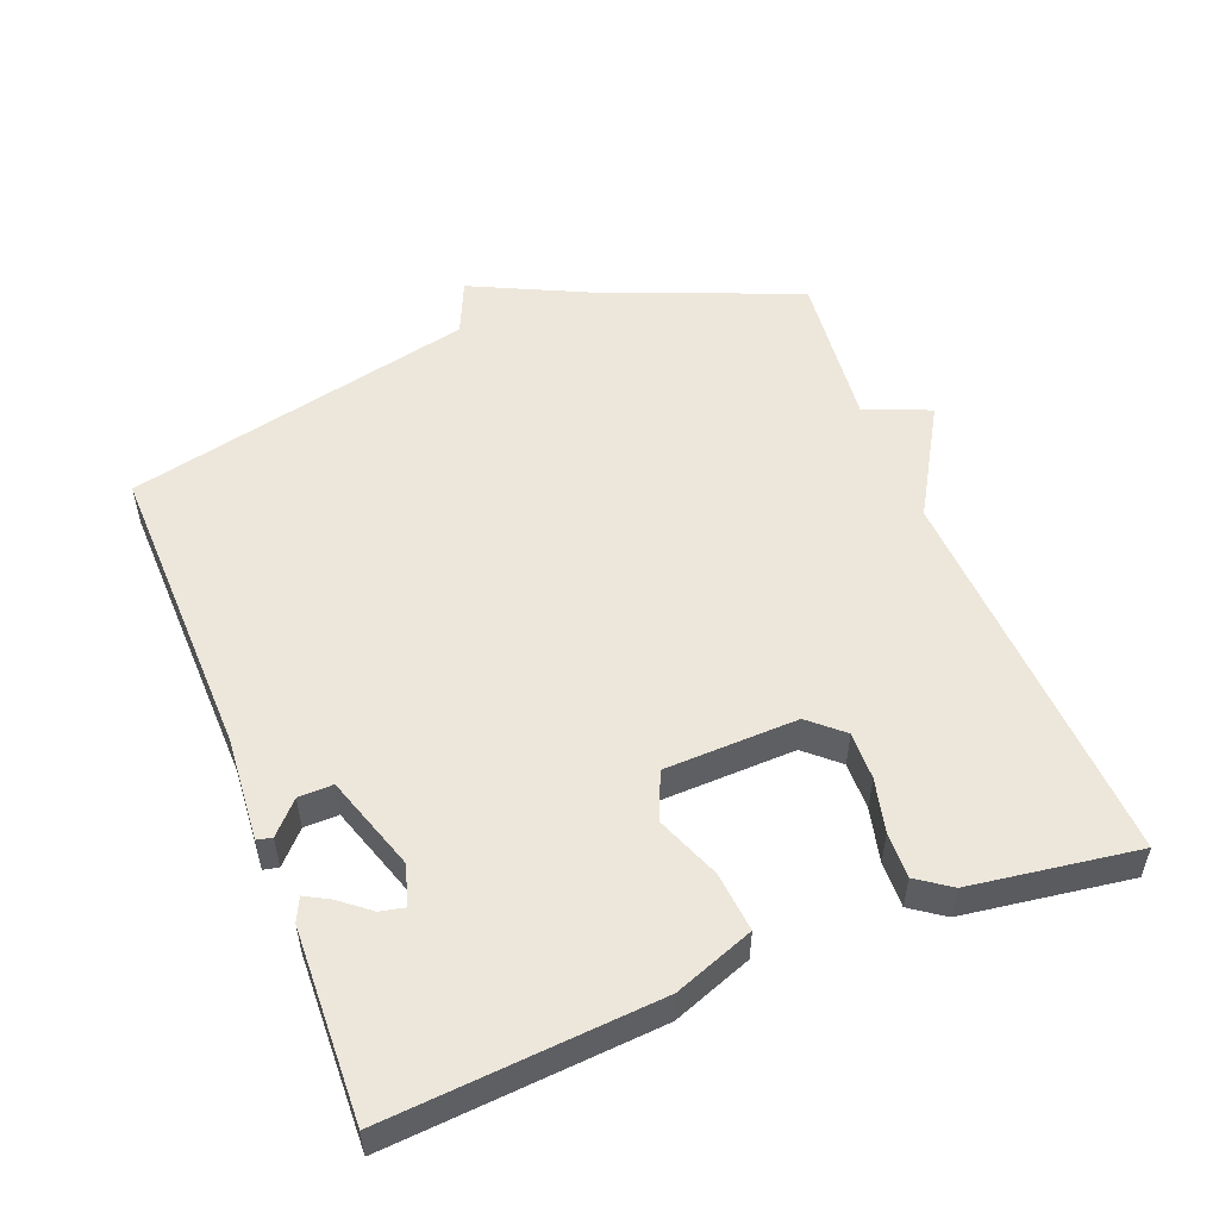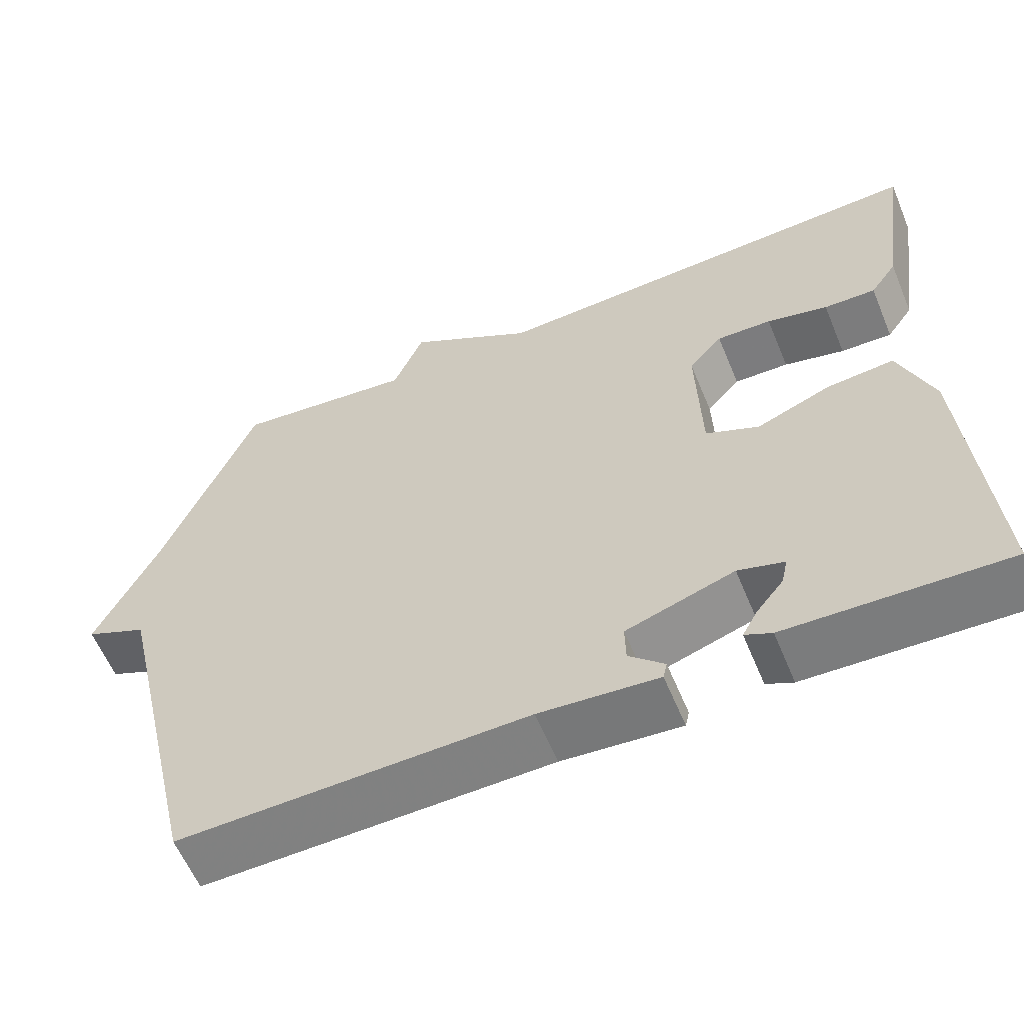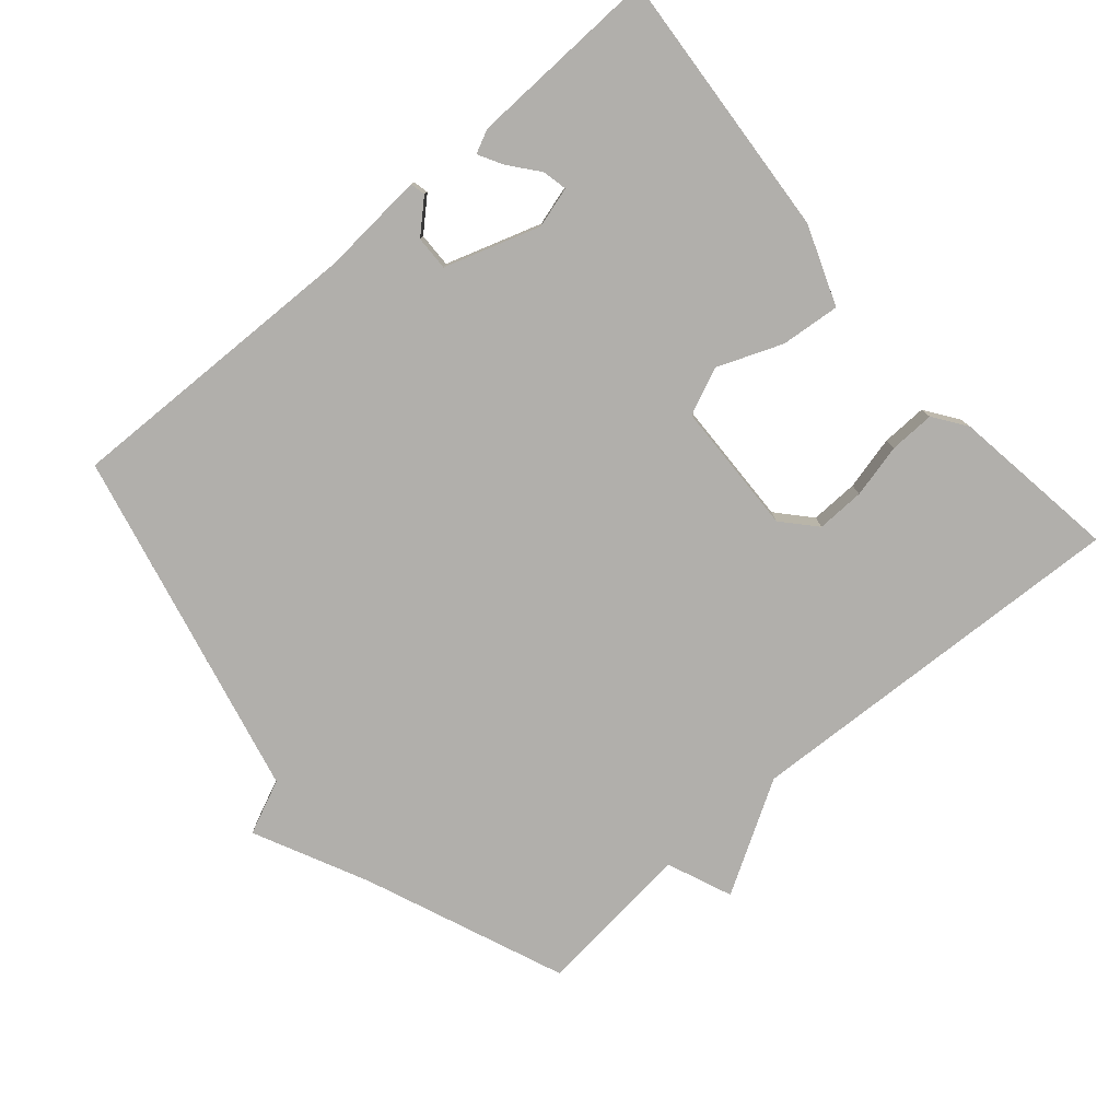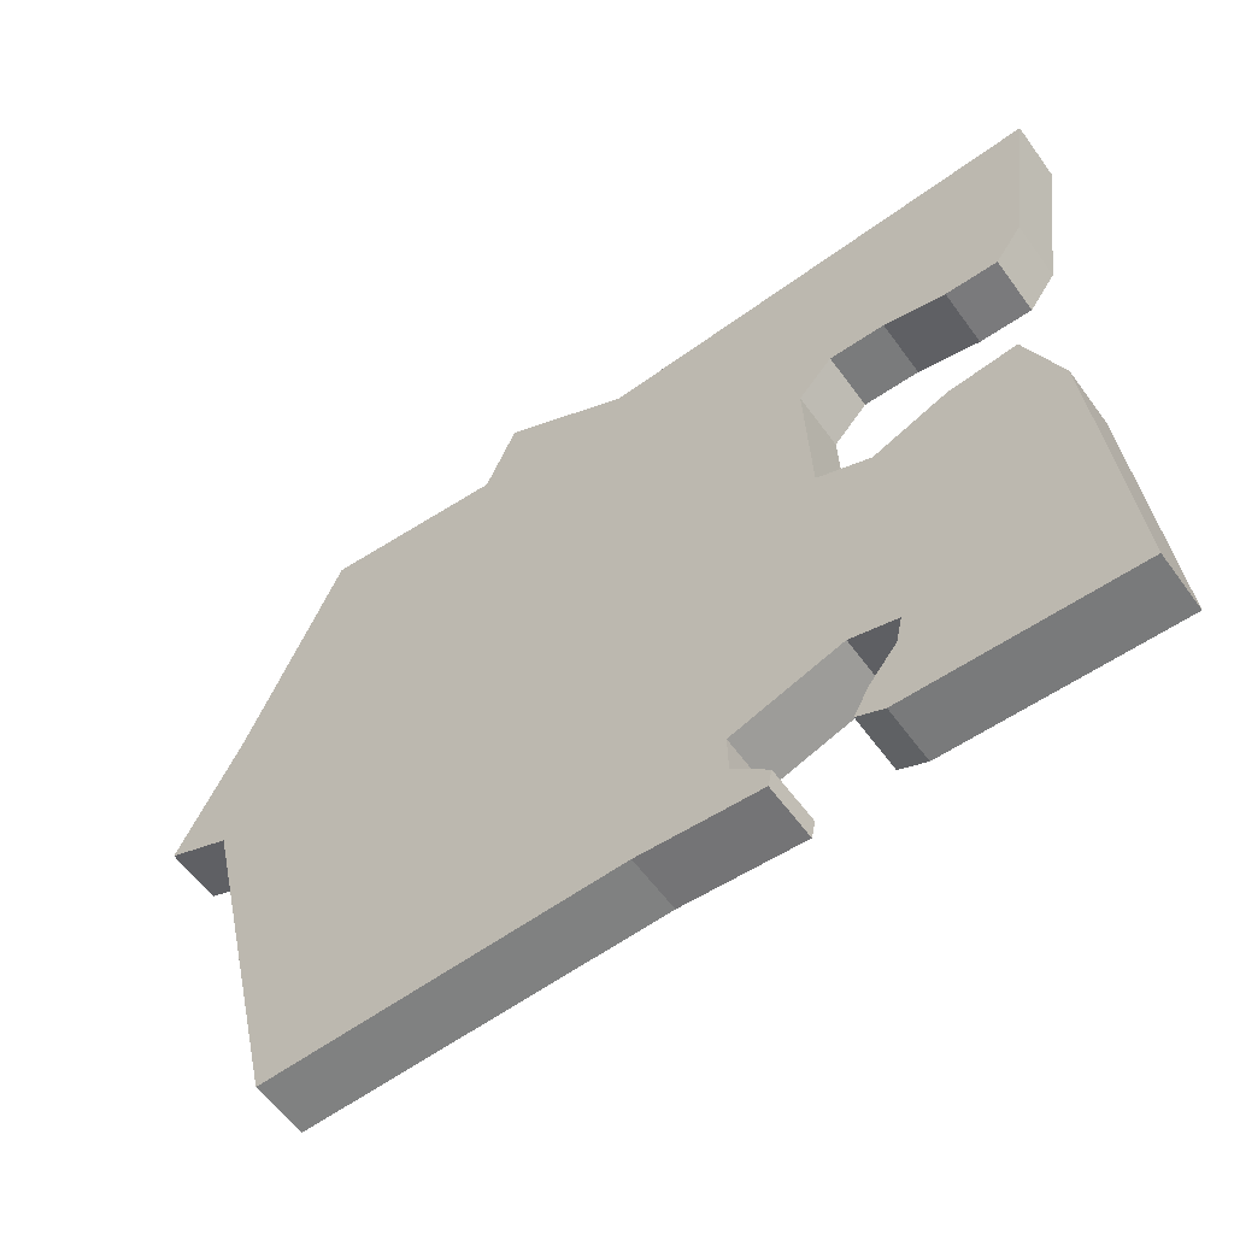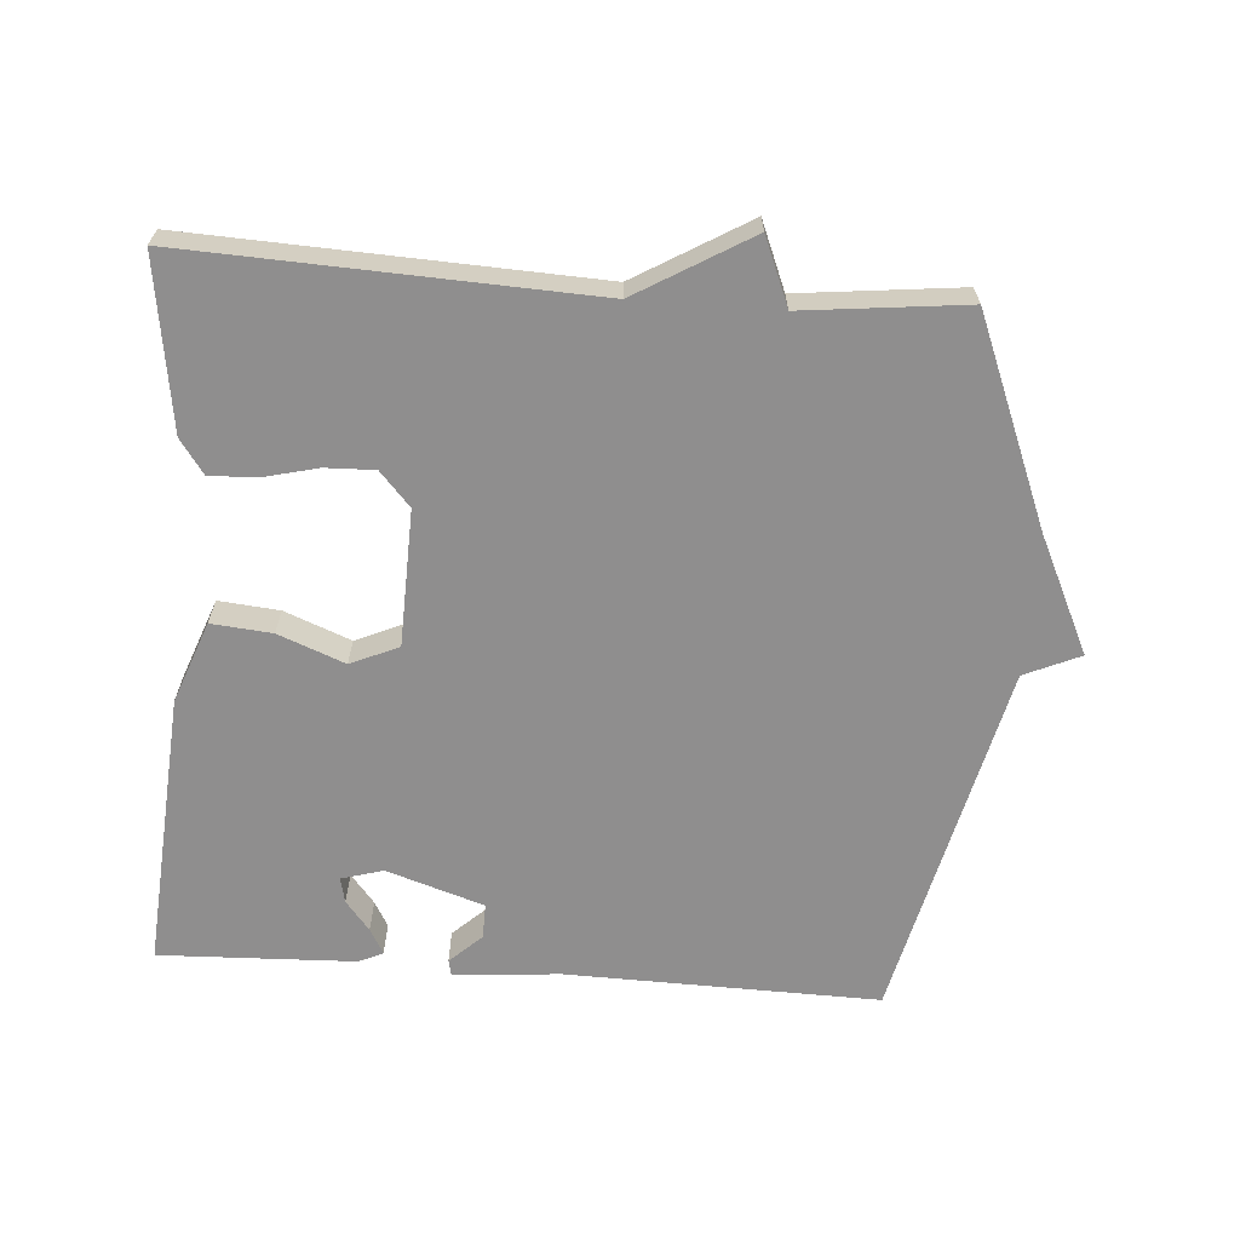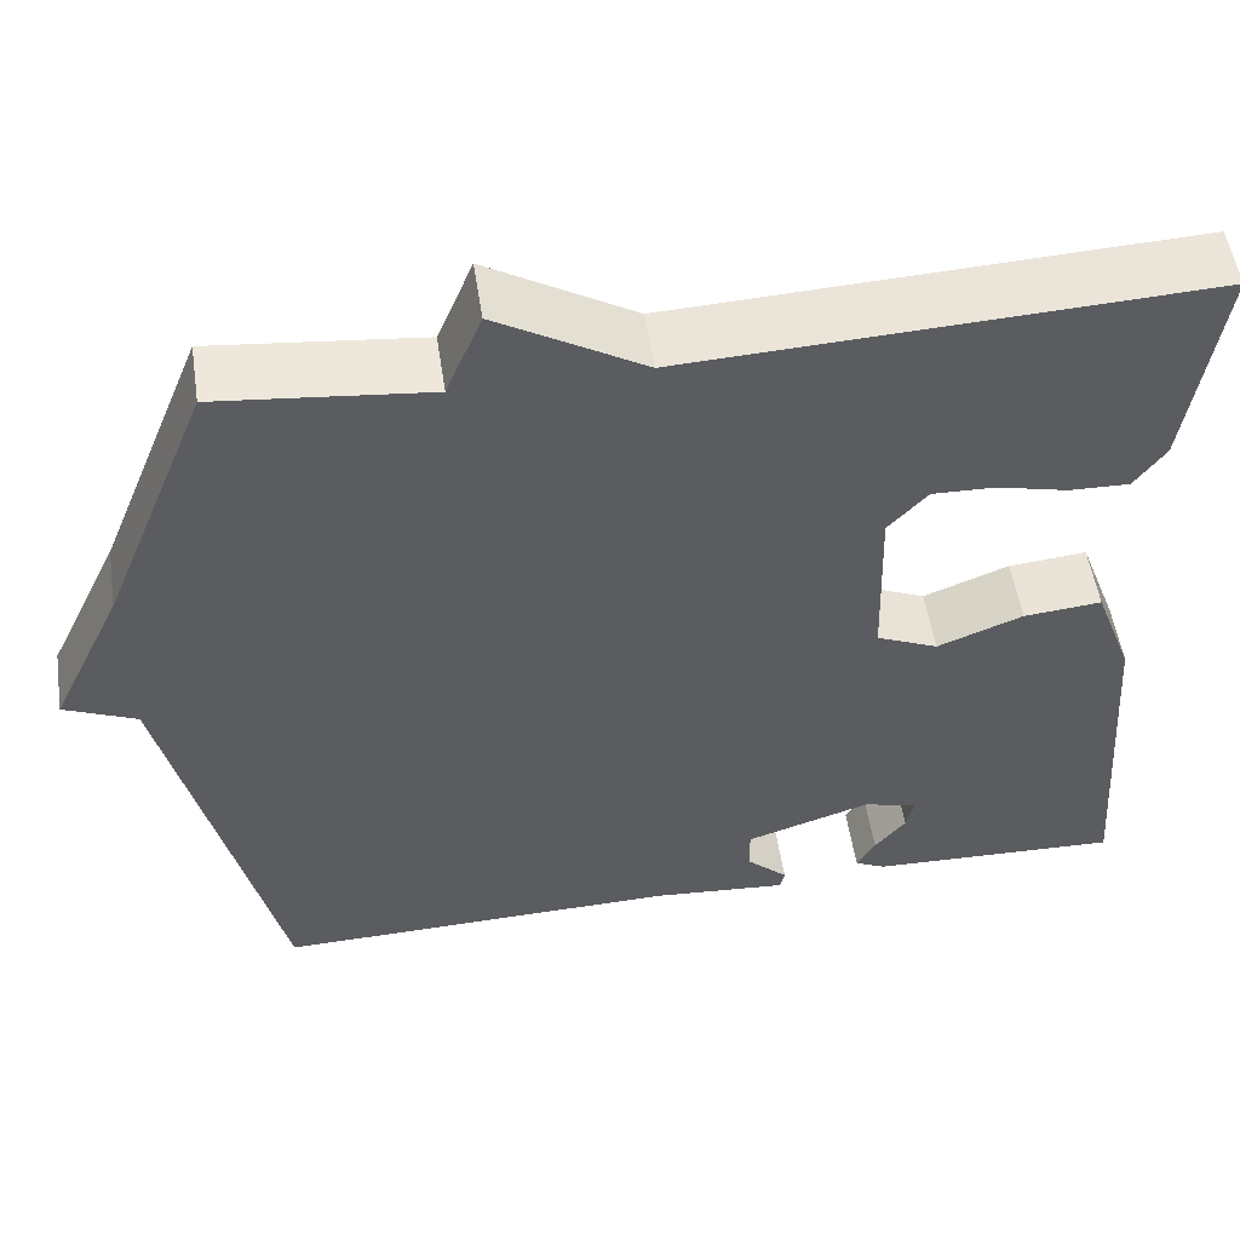
<metadata>
{"format":"obj","ext":"obj","renderer":"f3d","projection":"perspective","resolution":1024,"background":"white","views":[{"elev":52.9,"azim":-111.5,"up":"+Y"},{"elev":-59.7,"azim":-157.5,"up":"+Z"},{"elev":-78.2,"azim":-139.3,"up":"+Y"},{"elev":-59.4,"azim":-144.1,"up":"+Z"},{"elev":-65.0,"azim":-4.2,"up":"+Y"},{"elev":53.4,"azim":171.4,"up":"+Z"}]}
</metadata>
<code>
v 0.5 0.07 -0.5
v 0.057 0.07 -0.49
v -0.094 0.07 -0.502
v -0.099 0.07 -0.48
v -0.054 0.07 -0.438
v -0.053 0.07 -0.388
v -0.191 0.07 -0.343
v -0.25 0.07 -0.36
v -0.242 0.07 -0.396
v -0.208 0.07 -0.438
v -0.188 0.07 -0.474
v -0.222 0.07 -0.49
v -0.5 0.07 -0.5
v -0.471 0.07 -0.108
v -0.428 0.07 0.007
v -0.342 0.07 -0.001
v -0.248 0.07 -0.038
v -0.18 0.07 -0.008
v -0.174 0.07 0.185
v -0.217 0.07 0.233
v -0.287 0.07 0.231
v -0.365 0.07 0.212
v -0.431 0.07 0.21
v -0.465 0.07 0.258
v -0.5 0.07 0.5
v 0.07 0.07 0.475
v 0.231 0.07 0.57
v 0.27 0.07 0.475
v 0.5 0.07 0.5
v 0.618 0.07 0.209
v 0.697 0.07 0.044
v 0.618 0.07 0.009
v 0.5 0 -0.5
v 0.057 0 -0.49
v -0.094 0 -0.502
v -0.099 0 -0.48
v -0.054 0 -0.438
v -0.053 0 -0.388
v -0.191 0 -0.343
v -0.25 0 -0.36
v -0.242 0 -0.396
v -0.208 0 -0.438
v -0.188 0 -0.474
v -0.222 0 -0.49
v -0.5 0 -0.5
v -0.471 0 -0.108
v -0.428 0 0.007
v -0.342 0 -0.001
v -0.248 0 -0.038
v -0.18 0 -0.008
v -0.174 0 0.185
v -0.217 0 0.233
v -0.287 0 0.231
v -0.365 0 0.212
v -0.431 0 0.21
v -0.465 0 0.258
v -0.5 0 0.5
v 0.07 0 0.475
v 0.231 0 0.57
v 0.27 0 0.475
v 0.5 0 0.5
v 0.618 0 0.209
v 0.697 0 0.044
v 0.618 0 0.009
f 30 31 32
f 32 1 2
f 30 32 2
f 29 30 2
f 28 29 2
f 26 27 28 2
f 24 25 26
f 23 24 26
f 22 23 26
f 21 22 26
f 20 21 26
f 19 20 26
f 18 19 26 2
f 17 18 2
f 11 12 13
f 10 11 13
f 9 10 13
f 14 15 16
f 13 14 16
f 9 13 16
f 8 9 16
f 2 3 4 5
f 2 5 6
f 17 2 6
f 7 8 16 17
f 6 7 17
f 64 63 62
f 34 33 64
f 34 64 62
f 34 62 61
f 34 61 60
f 34 60 59 58
f 58 57 56
f 58 56 55
f 58 55 54
f 58 54 53
f 58 53 52
f 58 52 51
f 34 58 51 50
f 34 50 49
f 45 44 43
f 45 43 42
f 45 42 41
f 48 47 46
f 48 46 45
f 48 45 41
f 48 41 40
f 37 36 35 34
f 38 37 34
f 38 34 49
f 49 48 40 39
f 49 39 38
f 1 33 34 2
f 2 34 35 3
f 3 35 36 4
f 4 36 37 5
f 5 37 38 6
f 6 38 39 7
f 7 39 40 8
f 8 40 41 9
f 9 41 42 10
f 10 42 43 11
f 11 43 44 12
f 12 44 45 13
f 13 45 46 14
f 14 46 47 15
f 15 47 48 16
f 16 48 49 17
f 17 49 50 18
f 18 50 51 19
f 19 51 52 20
f 20 52 53 21
f 21 53 54 22
f 22 54 55 23
f 23 55 56 24
f 24 56 57 25
f 25 57 58 26
f 26 58 59 27
f 27 59 60 28
f 28 60 61 29
f 29 61 62 30
f 30 62 63 31
f 31 63 64 32
f 32 64 33 1

</code>
